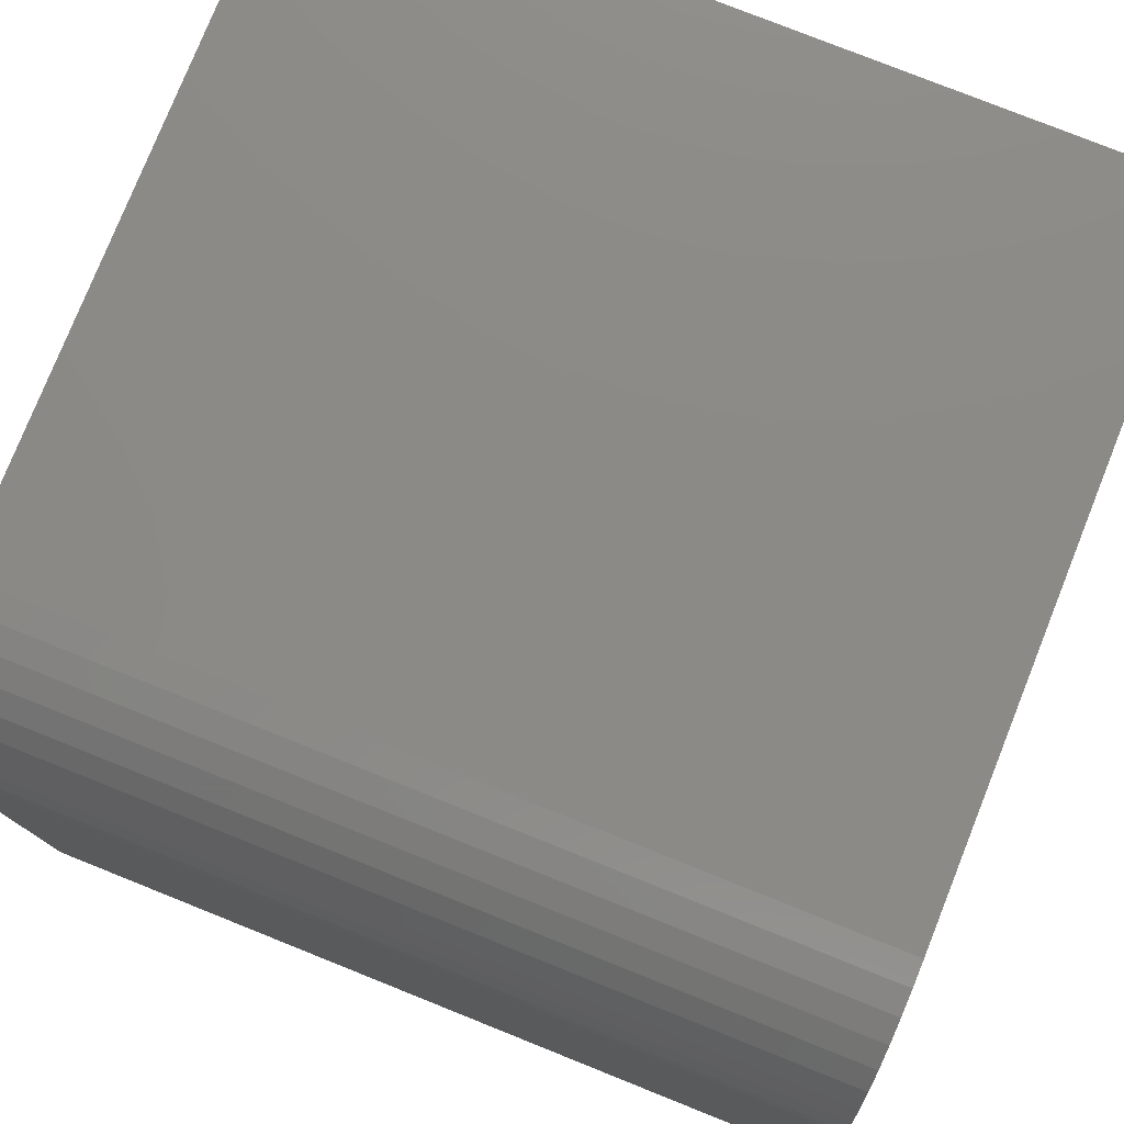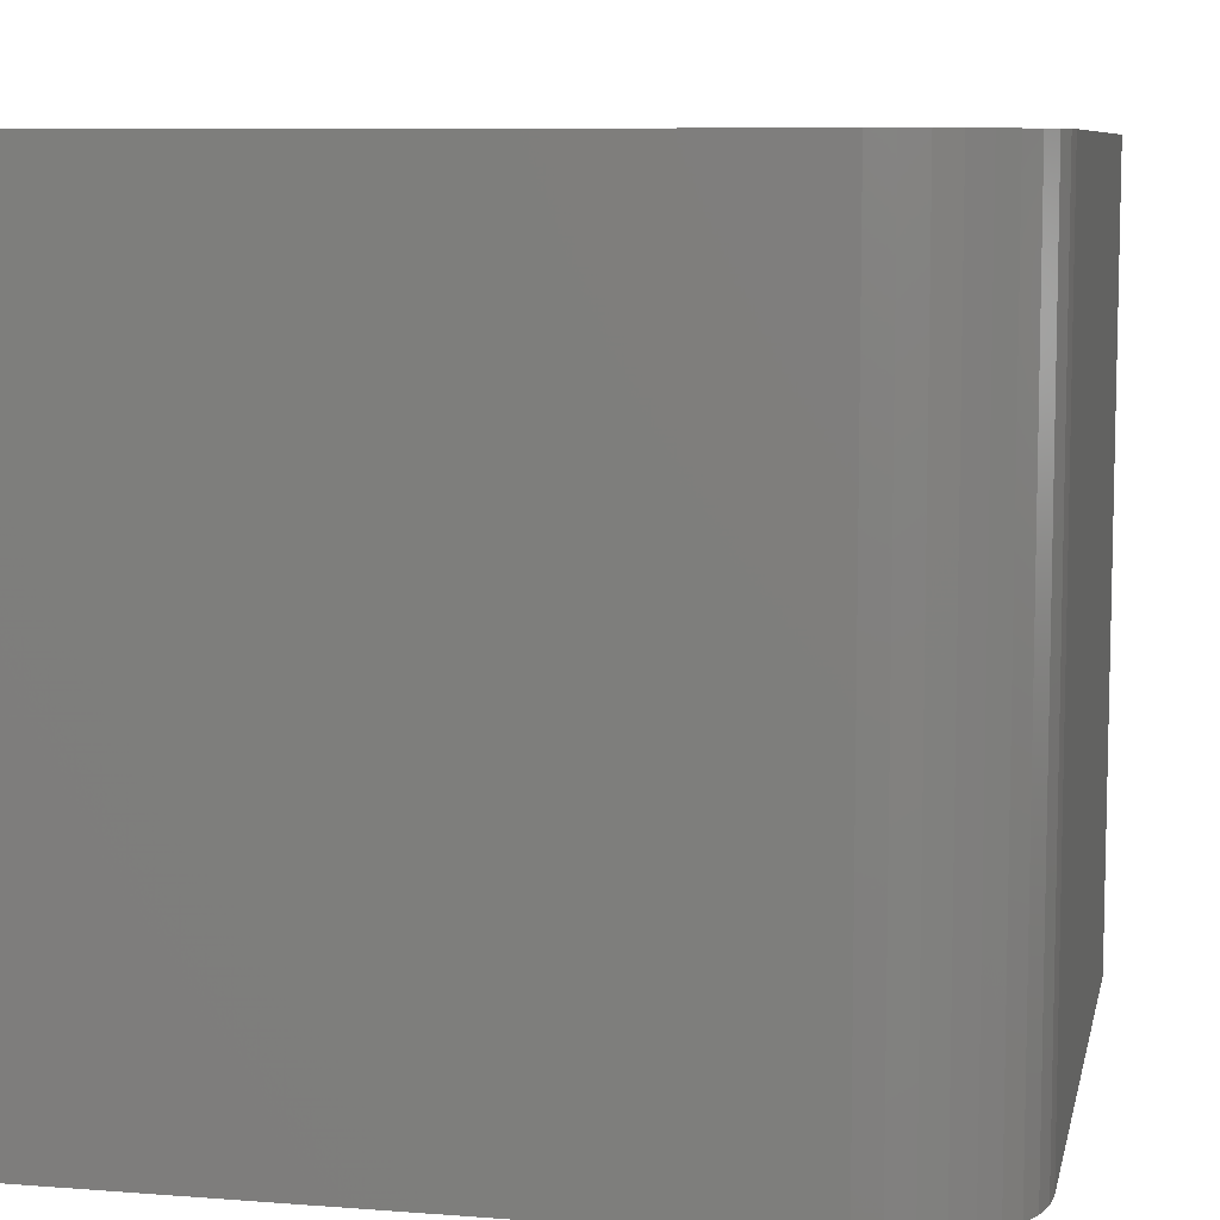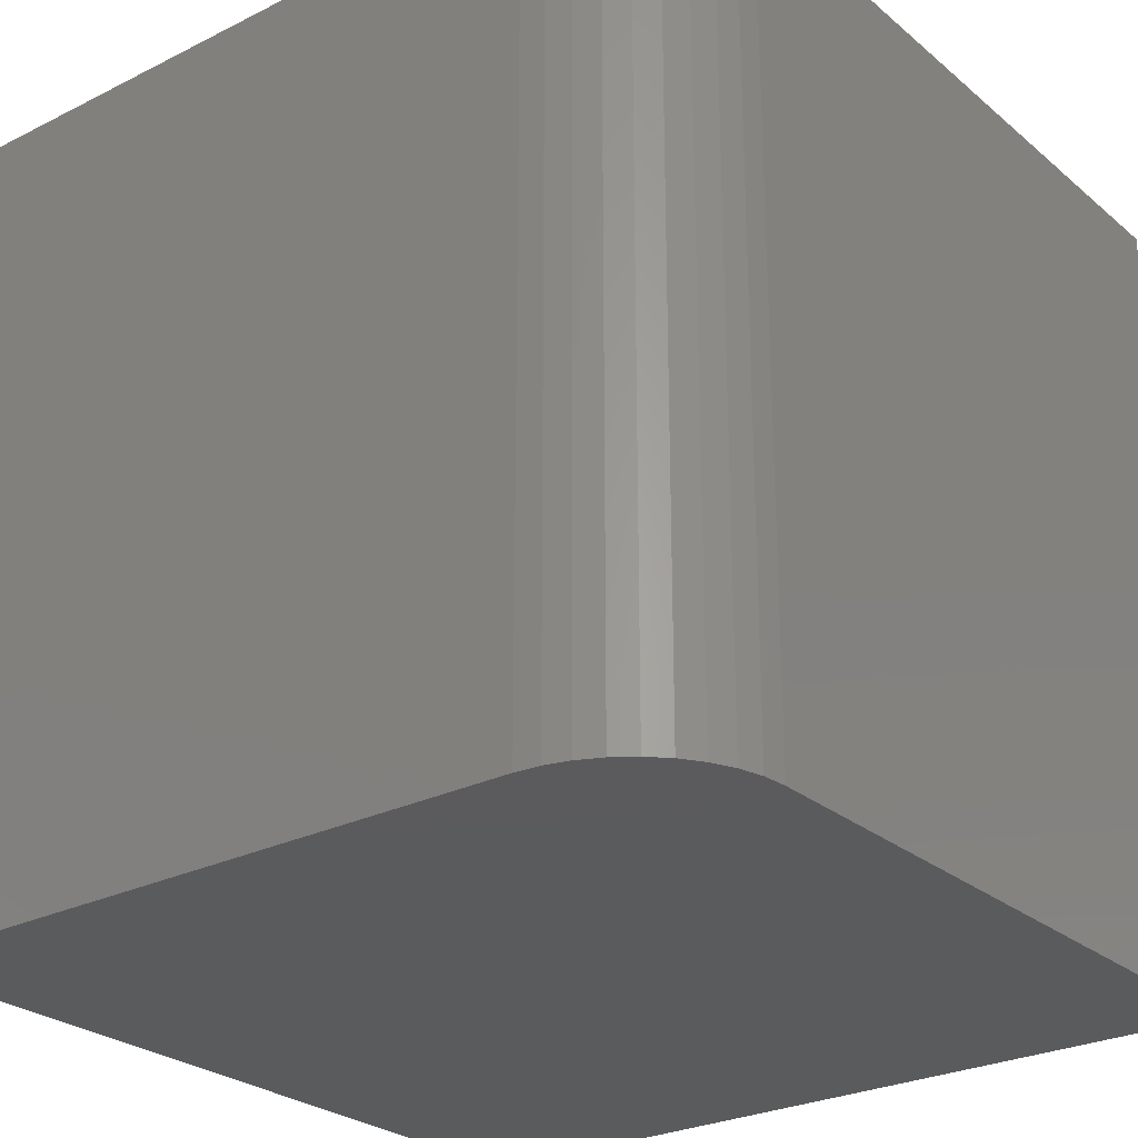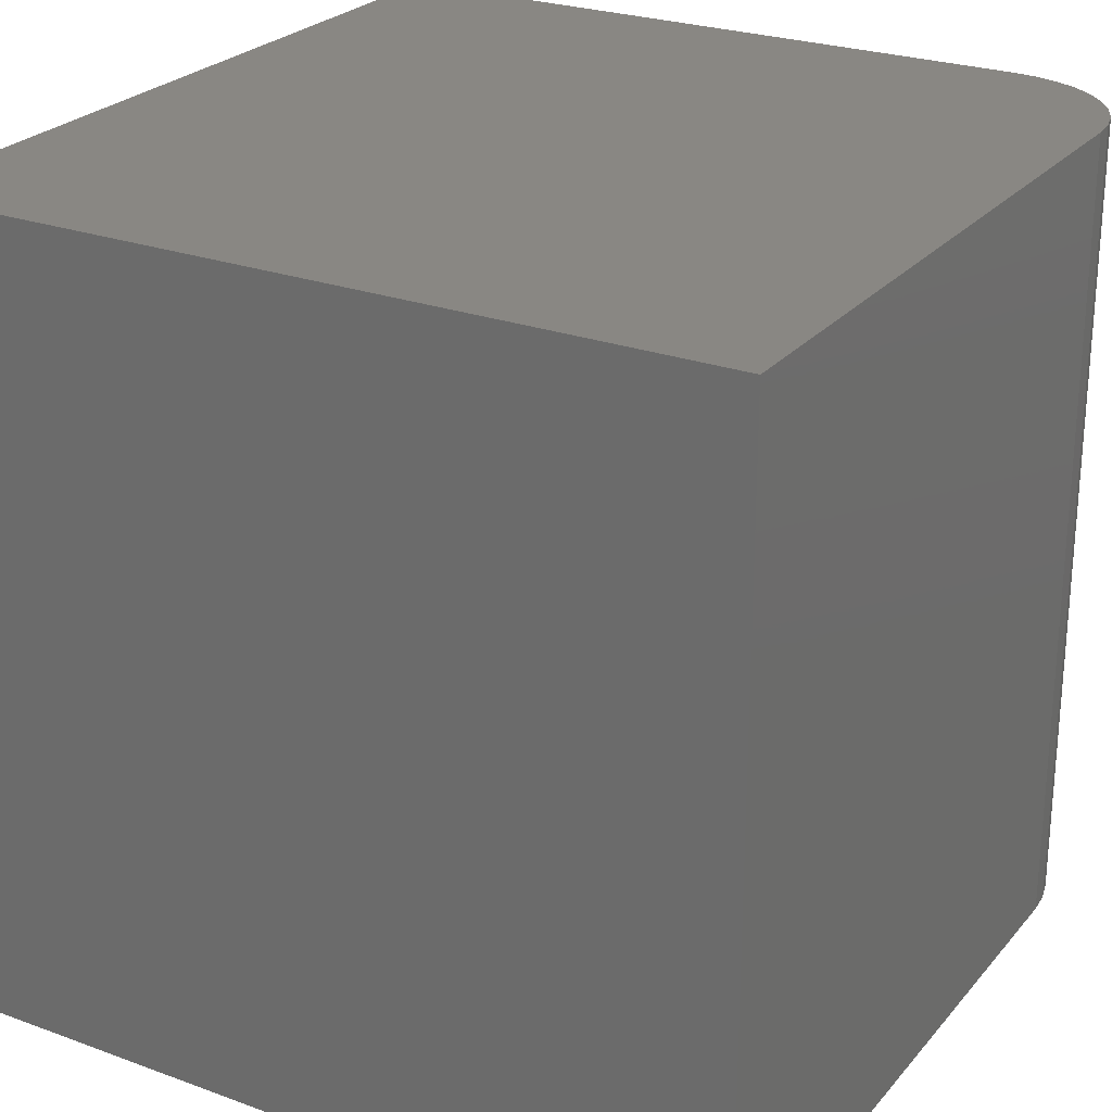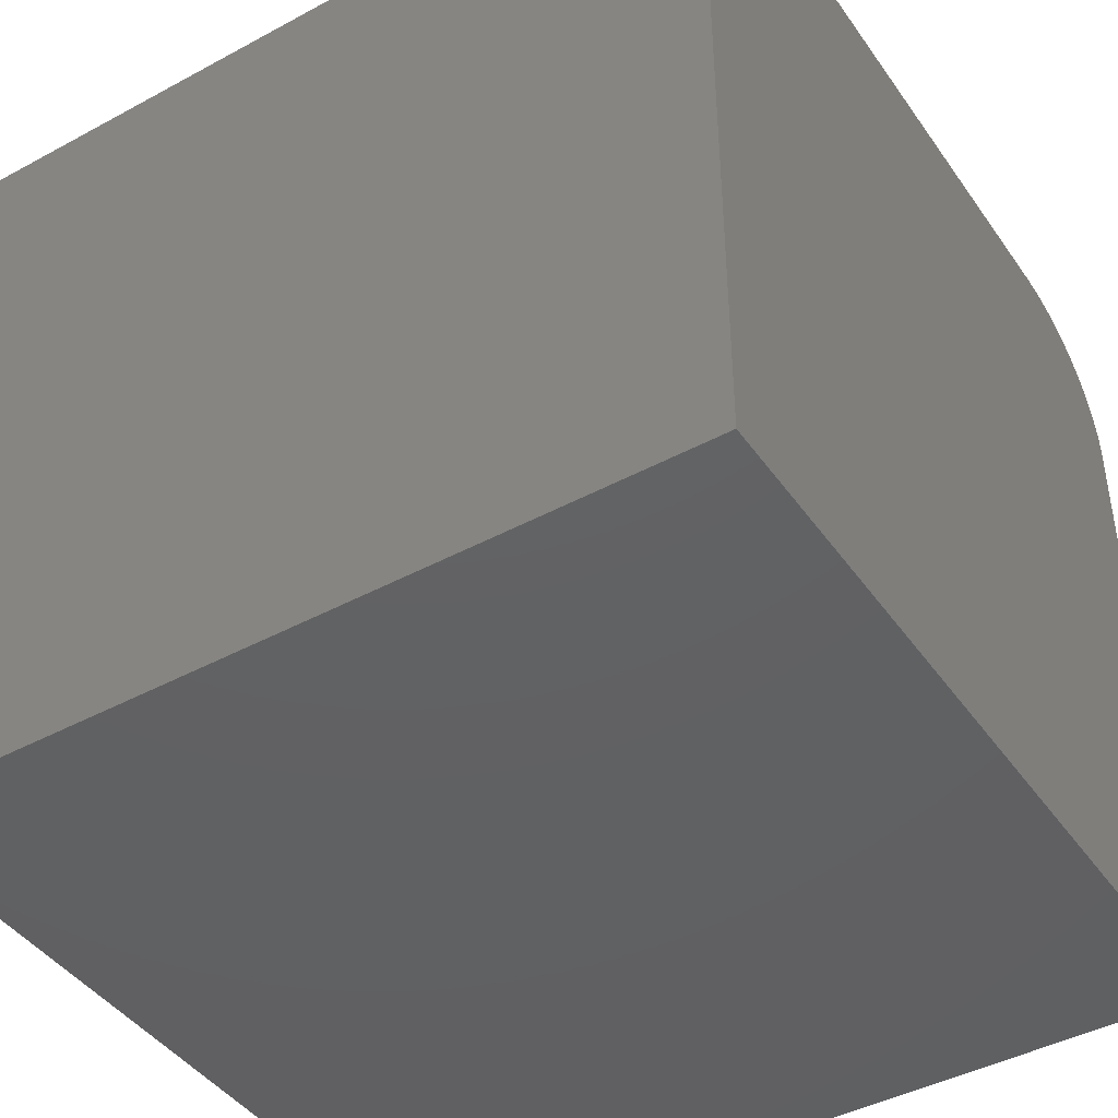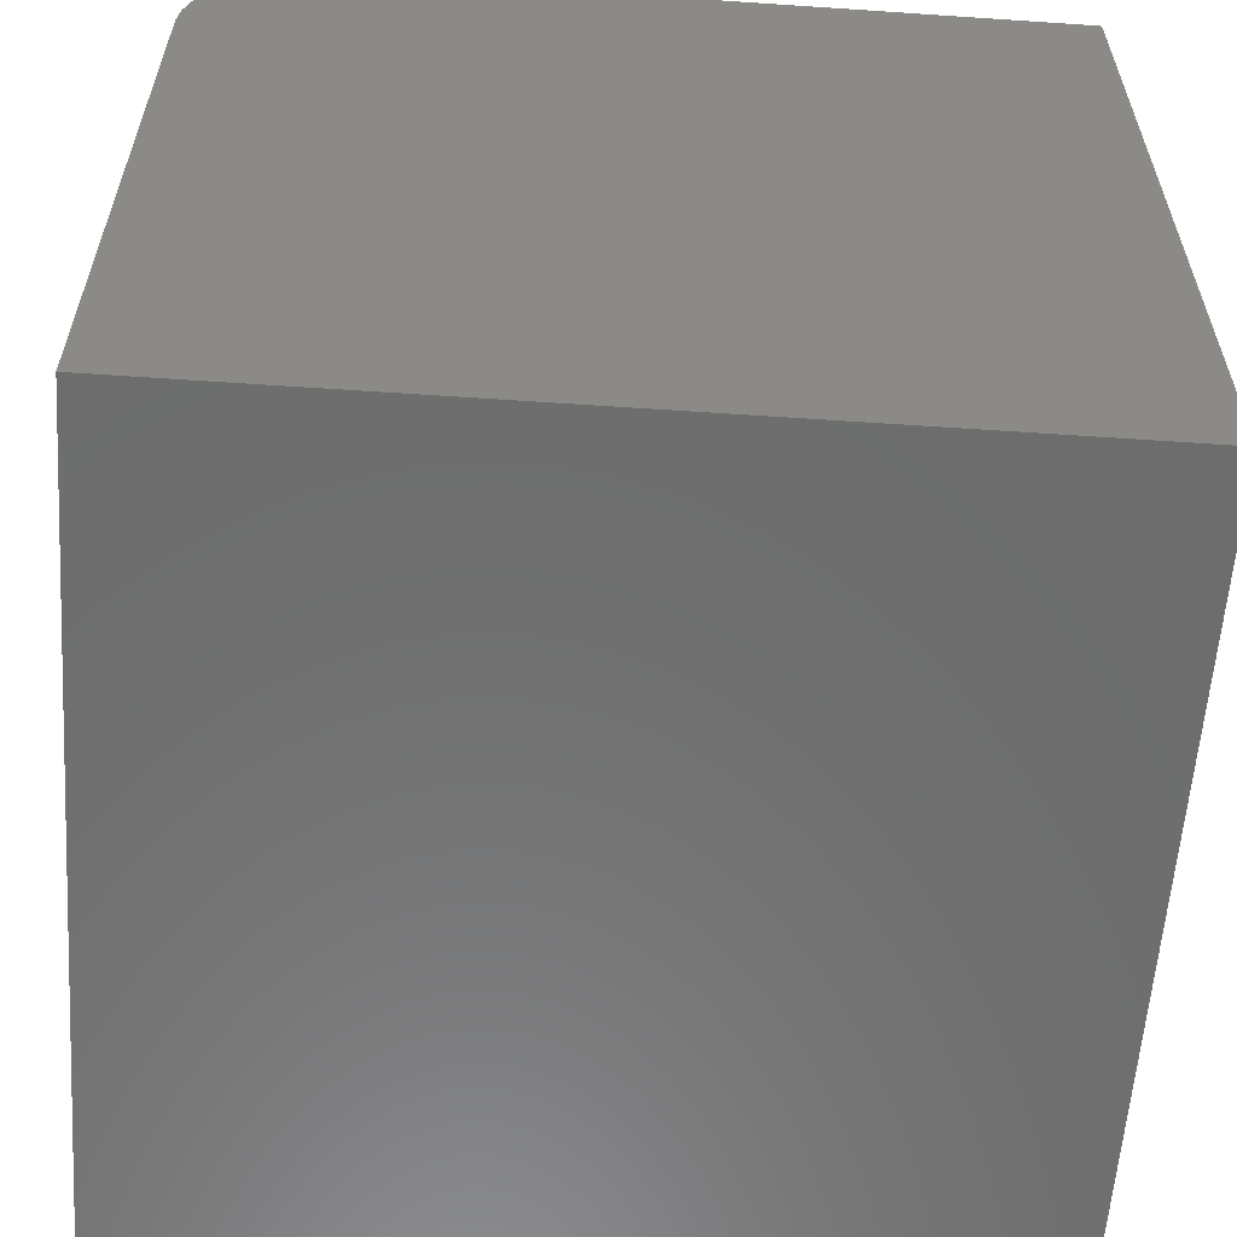
<metadata>
{"format":"stl","ext":"stl","renderer":"f3d","projection":"perspective","resolution":1024,"background":"white","views":[{"elev":78.0,"azim":-68.2,"up":"+Z"},{"elev":8.2,"azim":-78.1,"up":"+Y"},{"elev":-26.7,"azim":-52.0,"up":"+Y"},{"elev":25.4,"azim":-149.6,"up":"+Y"},{"elev":-43.5,"azim":122.5,"up":"+Z"},{"elev":-59.3,"azim":-4.0,"up":"+Z"}]}
</metadata>
<code>
# stl→obj: 26 verts, 48 faces
v 0 10 8.279
v 0 10 0
v 0 0 8.279
v 0 0 0
v 1.721 0 10
v 10 0 10
v 1.721 10 10
v 10 10 10
v 10 10 0
v 10 0 0
v 1.423 10 9.974
v 0.1038 10 8.867
v 0.2306 10 9.139
v 1.133 10 9.896
v 0.4027 10 9.385
v 0.6149 10 9.597
v 0.8607 10 9.769
v 0.02615 10 8.577
v 1.423 0 9.974
v 1.133 0 9.896
v 0.8607 0 9.769
v 0.6149 0 9.597
v 0.4027 0 9.385
v 0.02615 0 8.577
v 0.2306 0 9.139
v 0.1038 0 8.867
f 1 2 3
f 3 2 4
f 5 6 7
f 7 6 8
f 9 8 10
f 10 8 6
f 2 9 4
f 4 9 10
f 11 7 1
f 8 9 7
f 7 9 2
f 7 2 1
f 12 13 14
f 13 15 14
f 14 15 16
f 14 16 17
f 11 1 14
f 14 1 18
f 14 18 12
f 10 6 4
f 4 6 5
f 4 5 3
f 5 19 3
f 3 19 20
f 3 20 21
f 21 22 3
f 3 22 23
f 3 23 24
f 24 23 25
f 24 25 26
f 1 3 24
f 1 24 18
f 18 24 26
f 18 26 12
f 12 26 25
f 12 25 13
f 13 25 23
f 13 23 15
f 15 23 22
f 15 22 16
f 16 22 21
f 16 21 17
f 17 21 20
f 17 20 14
f 14 20 19
f 14 19 11
f 11 19 5
f 11 5 7

</code>
